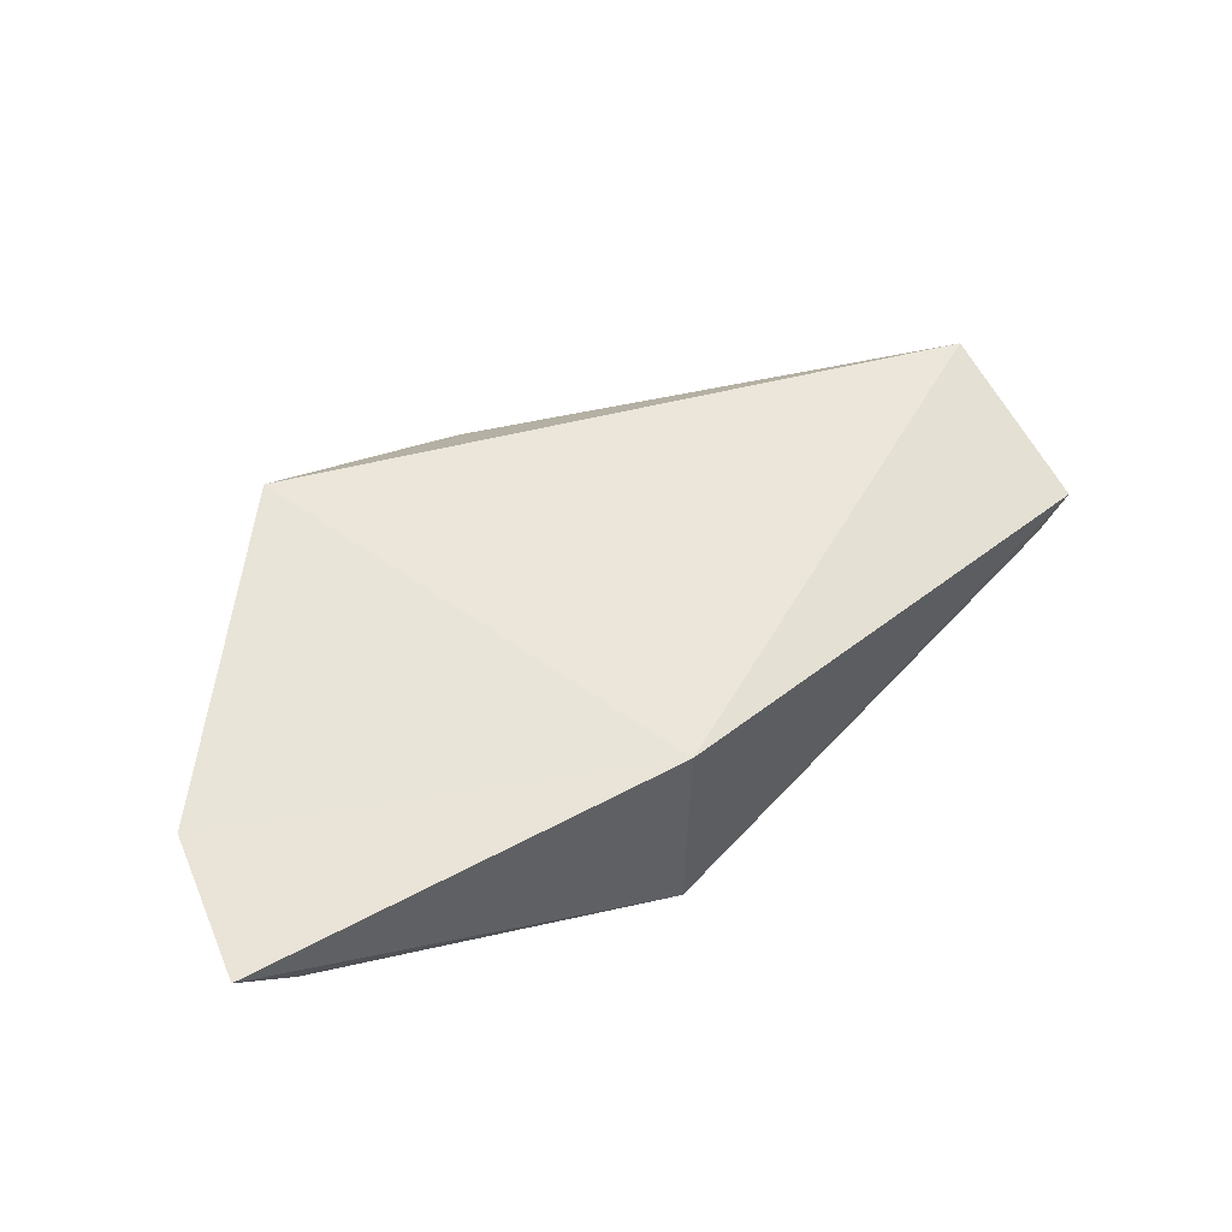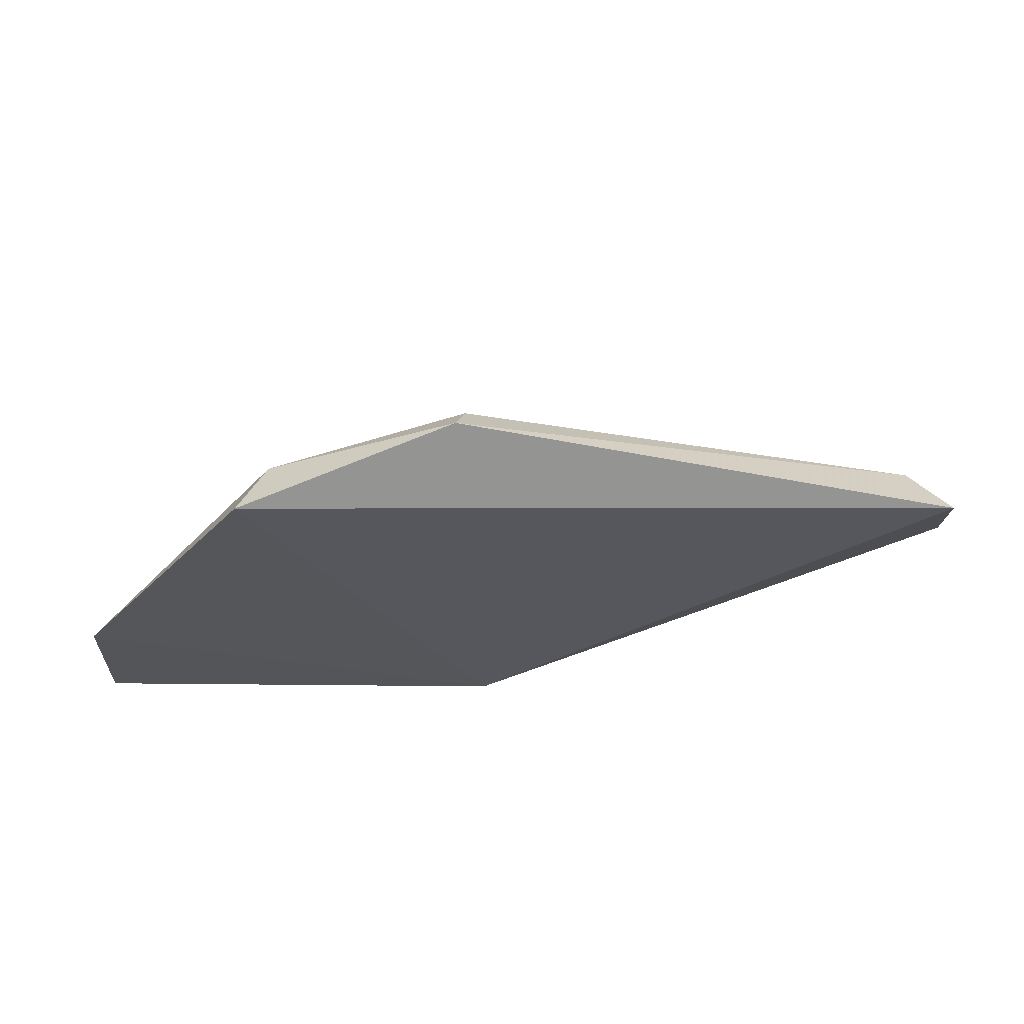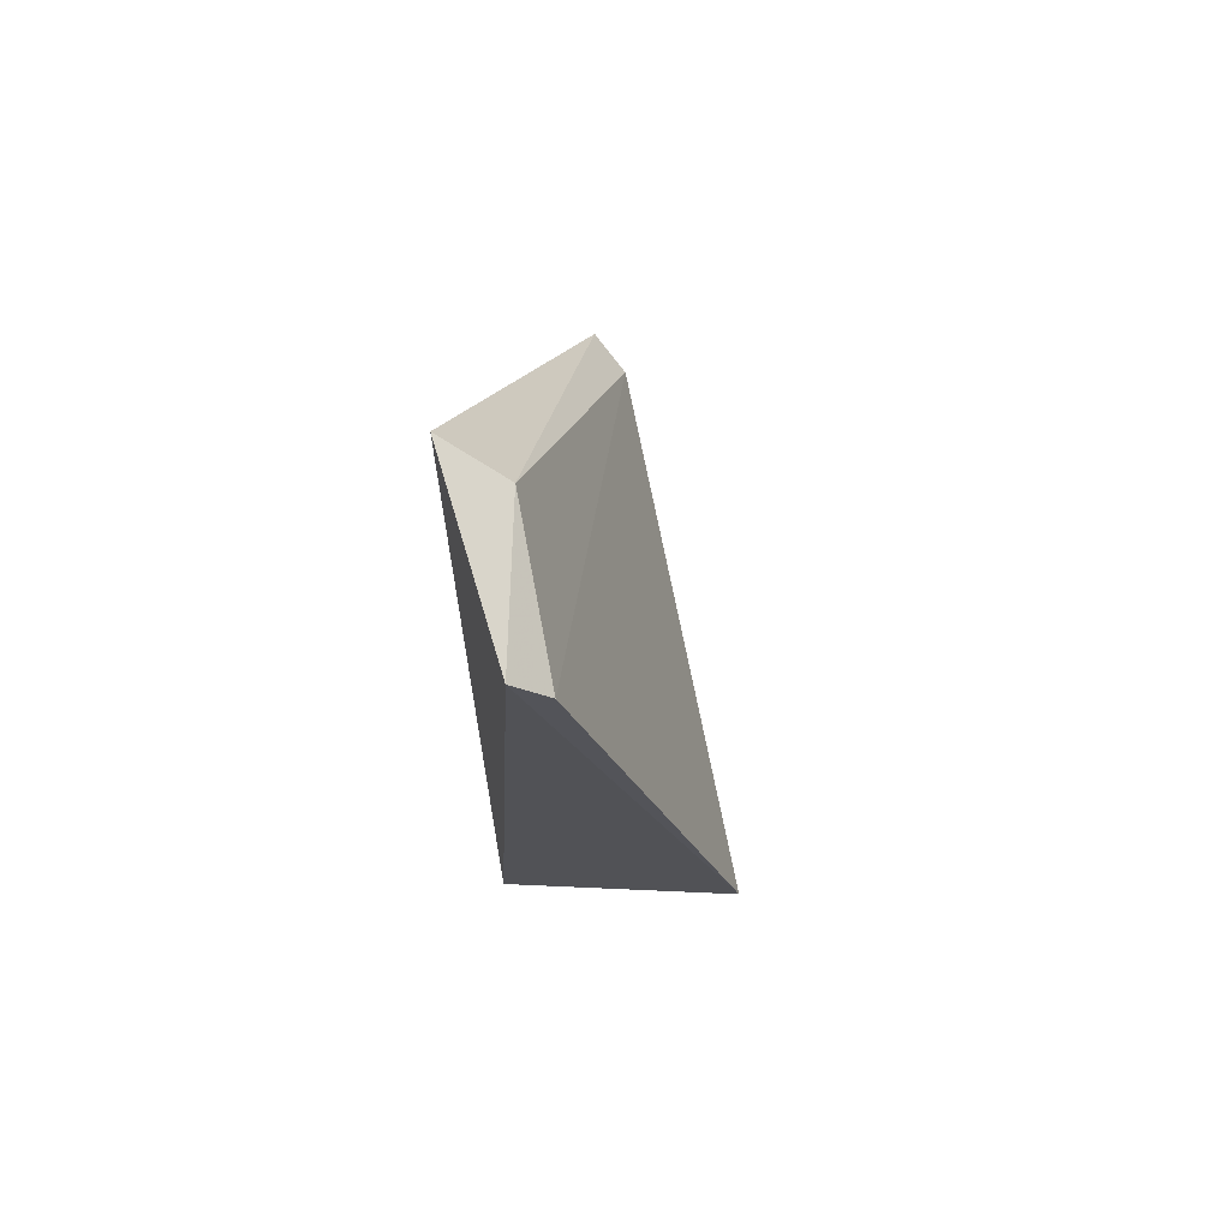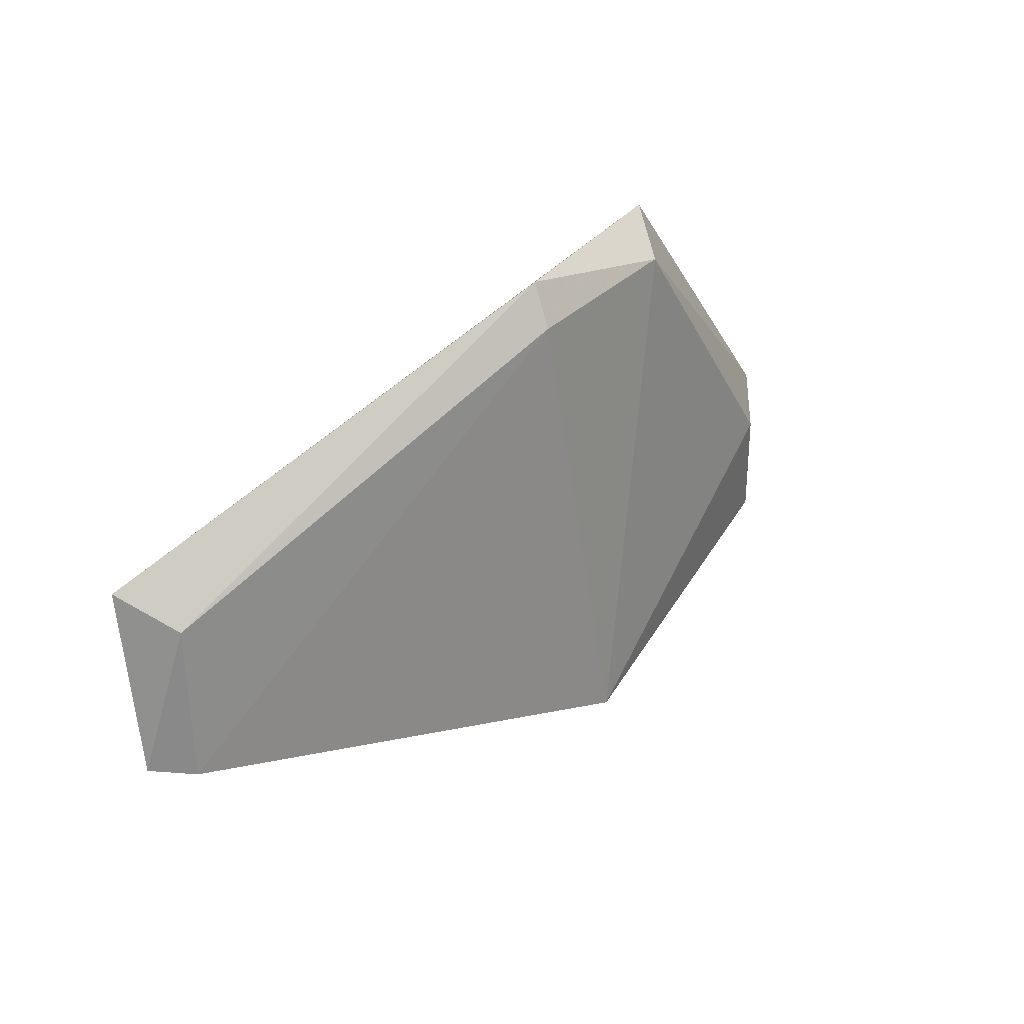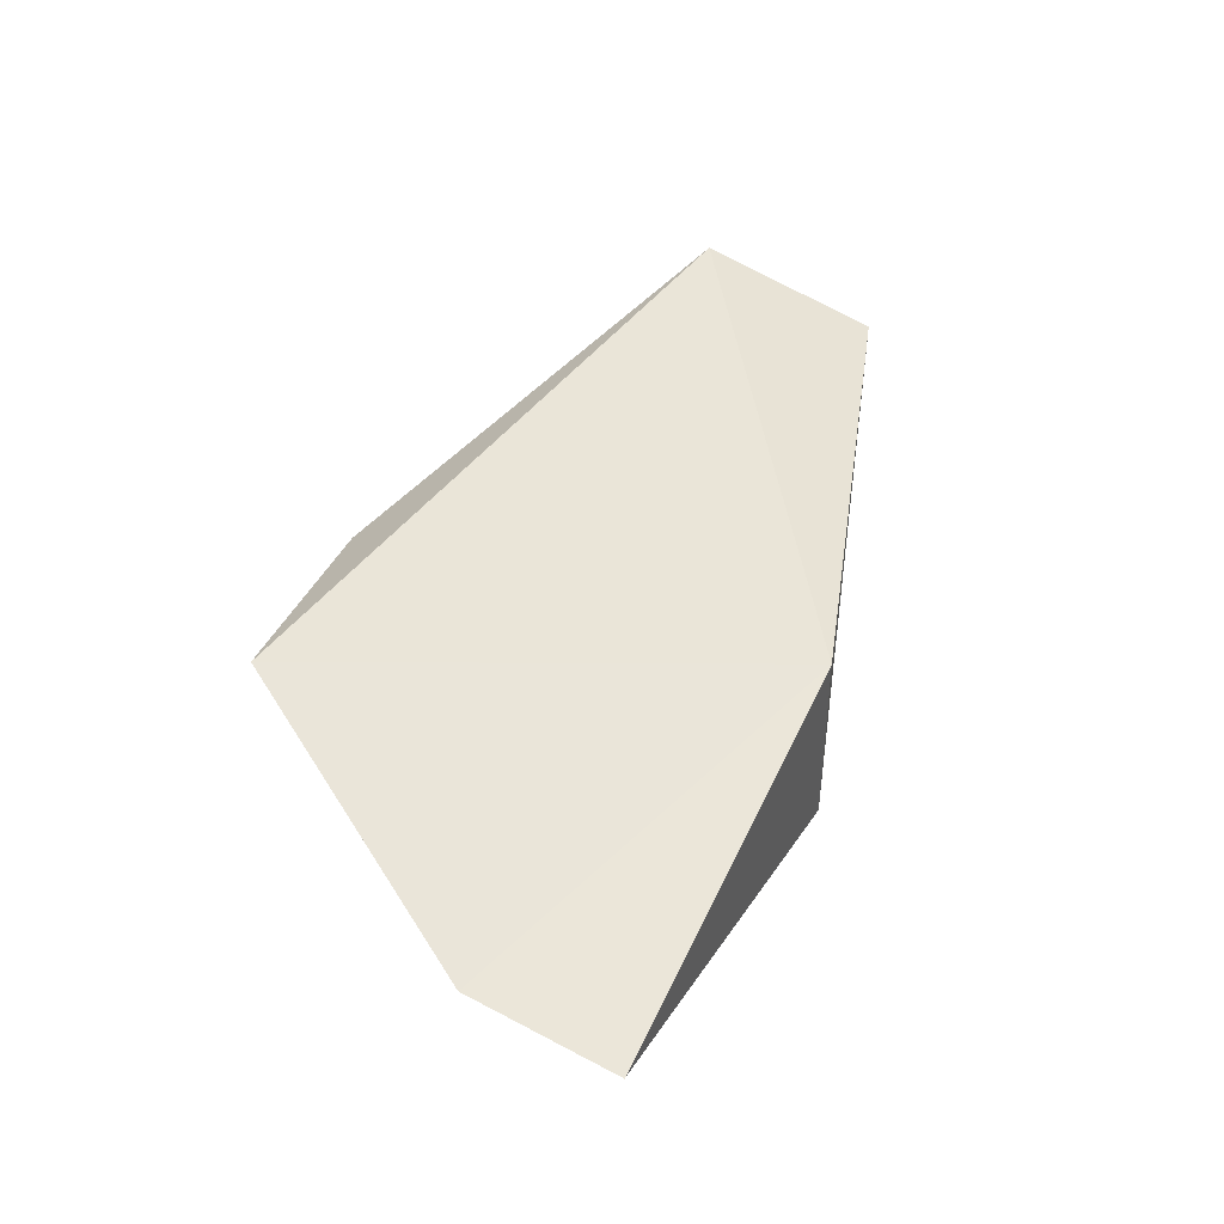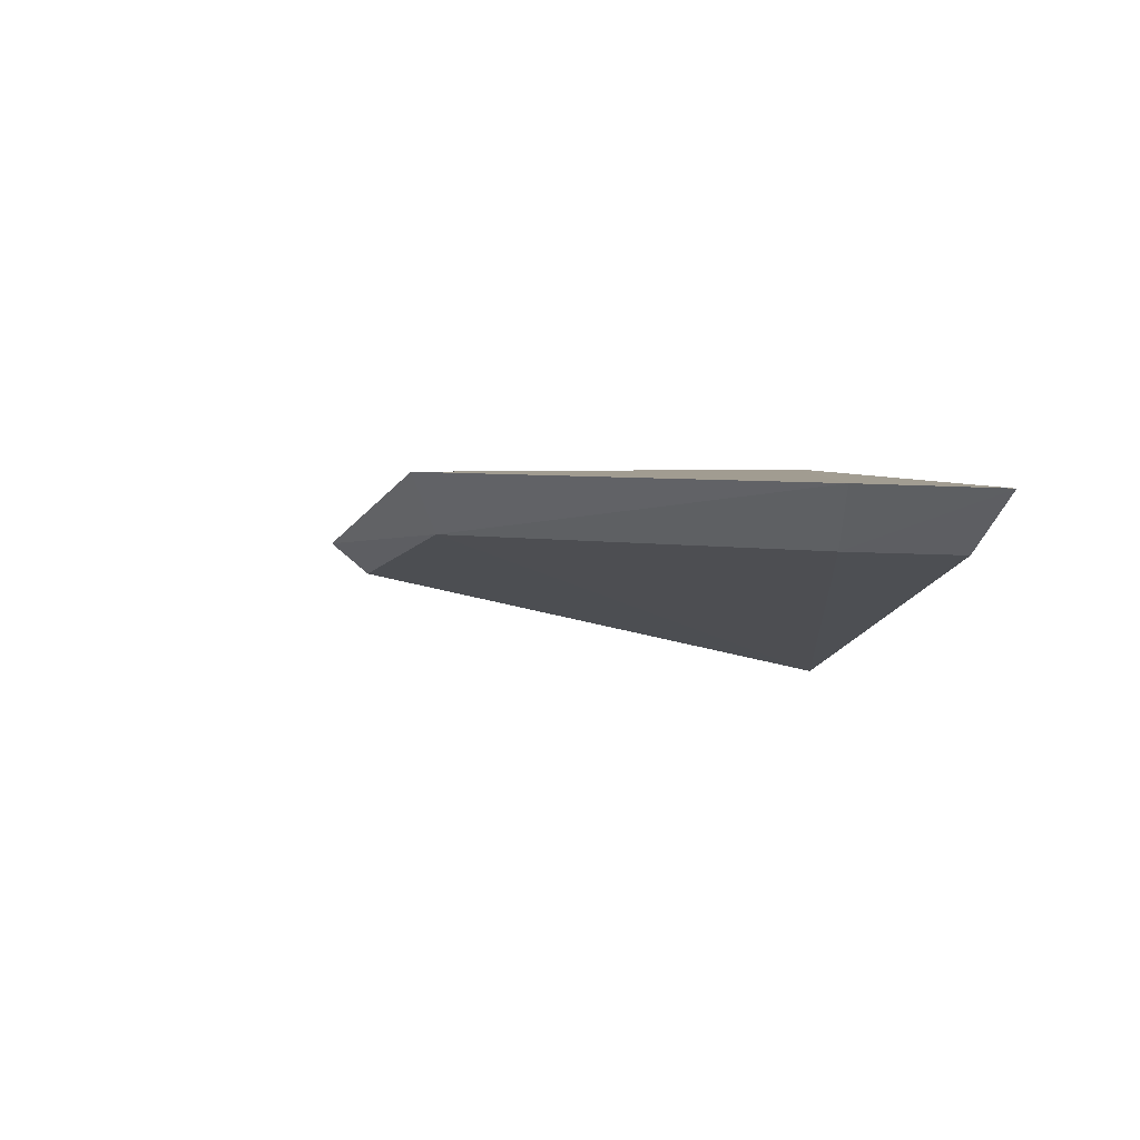
<metadata>
{"format":"obj","ext":"obj","renderer":"f3d","projection":"perspective","resolution":1024,"background":"white","views":[{"elev":52.4,"azim":-24.9,"up":"+Z"},{"elev":64.9,"azim":-3.7,"up":"+Y"},{"elev":-2.0,"azim":97.0,"up":"+Y"},{"elev":42.3,"azim":137.1,"up":"+Y"},{"elev":50.4,"azim":-62.0,"up":"+Z"},{"elev":-0.2,"azim":-106.7,"up":"+Z"}]}
</metadata>
<code>
v -0.02737 -0.01809 -0.4167
v 0.1636 0.04896 -0.4497
v 0.153 0.1167 -0.4273
v -0.1132 0.1587 -0.4246
v -0.0303 -0.021 -0.497
v -0.1887 -0.0247 -0.431
v -0.02959 0.157 -0.4584
v -0.187 0.03367 -0.43
v 0.14 0.1038 -0.4483
v -0.03333 0.1711 -0.4472
v -0.1678 -0.01915 -0.4524
v 0.1495 0.04522 -0.4608
v -0.1021 0.1476 -0.4451
v -0.1669 0.02824 -0.4513
f 1 2 3
f 1 3 4
f 5 2 1
f 6 5 1
f 8 6 1
f 8 1 4
f 9 3 2
f 10 4 3
f 10 9 7
f 10 3 9
f 11 5 6
f 12 9 2
f 12 2 5
f 12 5 7
f 12 7 9
f 13 10 7
f 13 4 10
f 13 7 5
f 13 8 4
f 14 11 6
f 14 6 8
f 14 8 13
f 14 13 5
f 14 5 11

</code>
